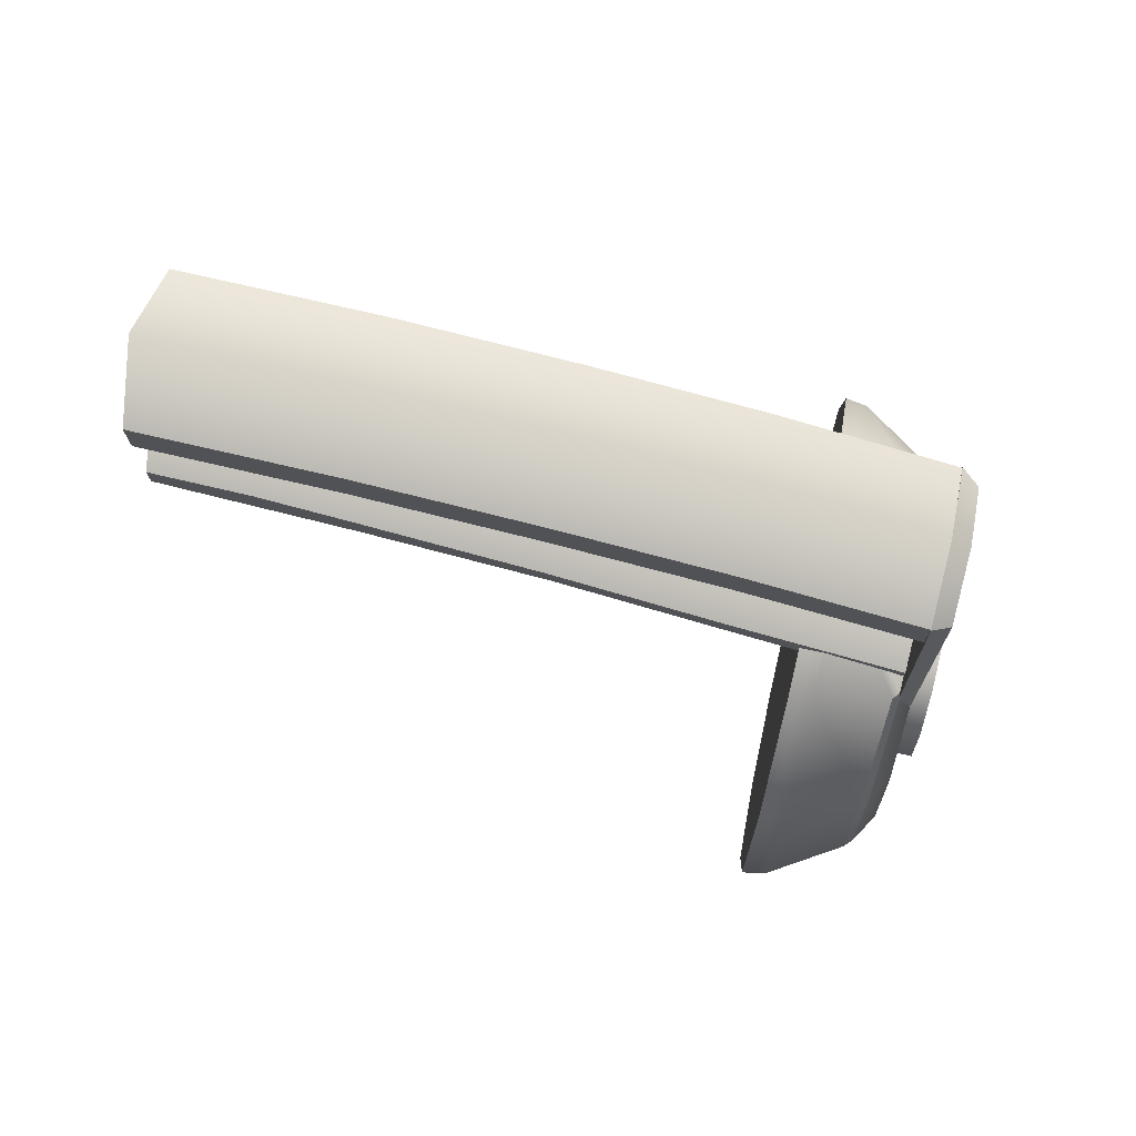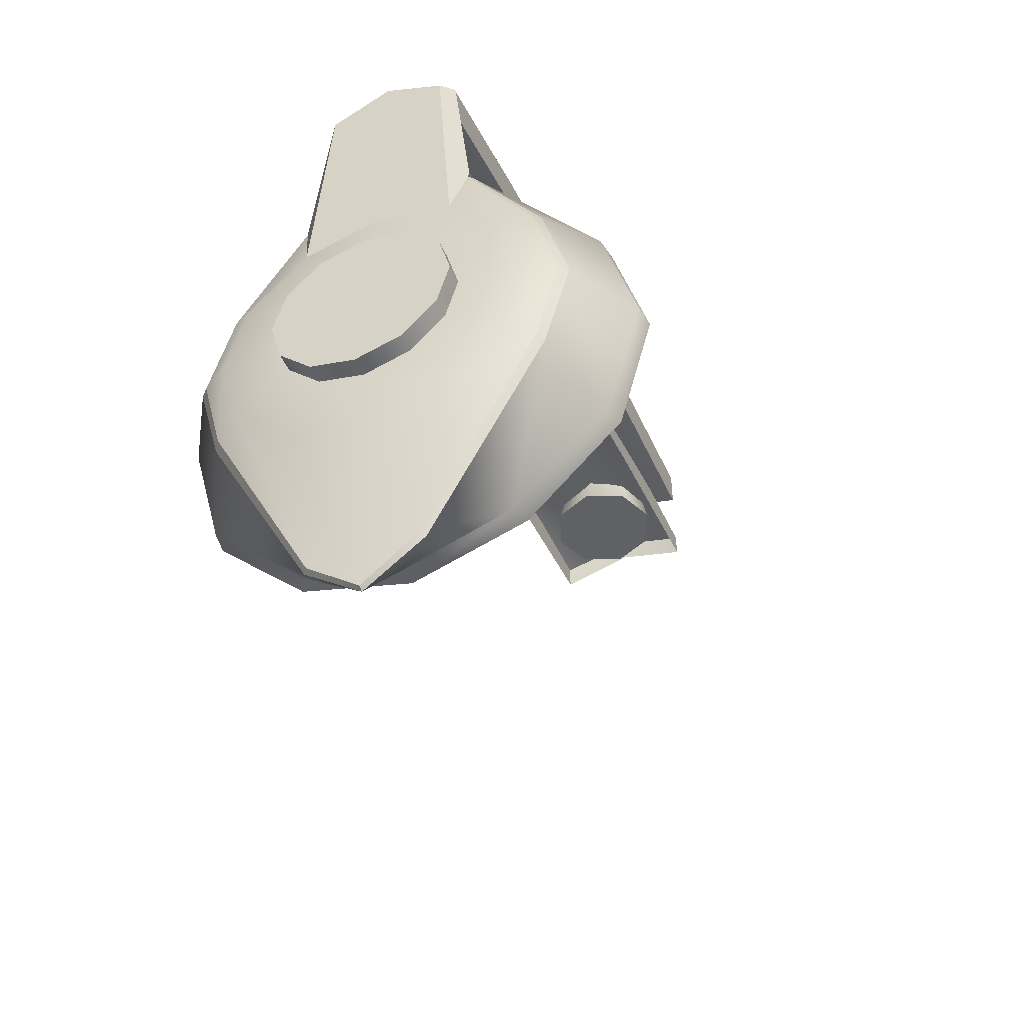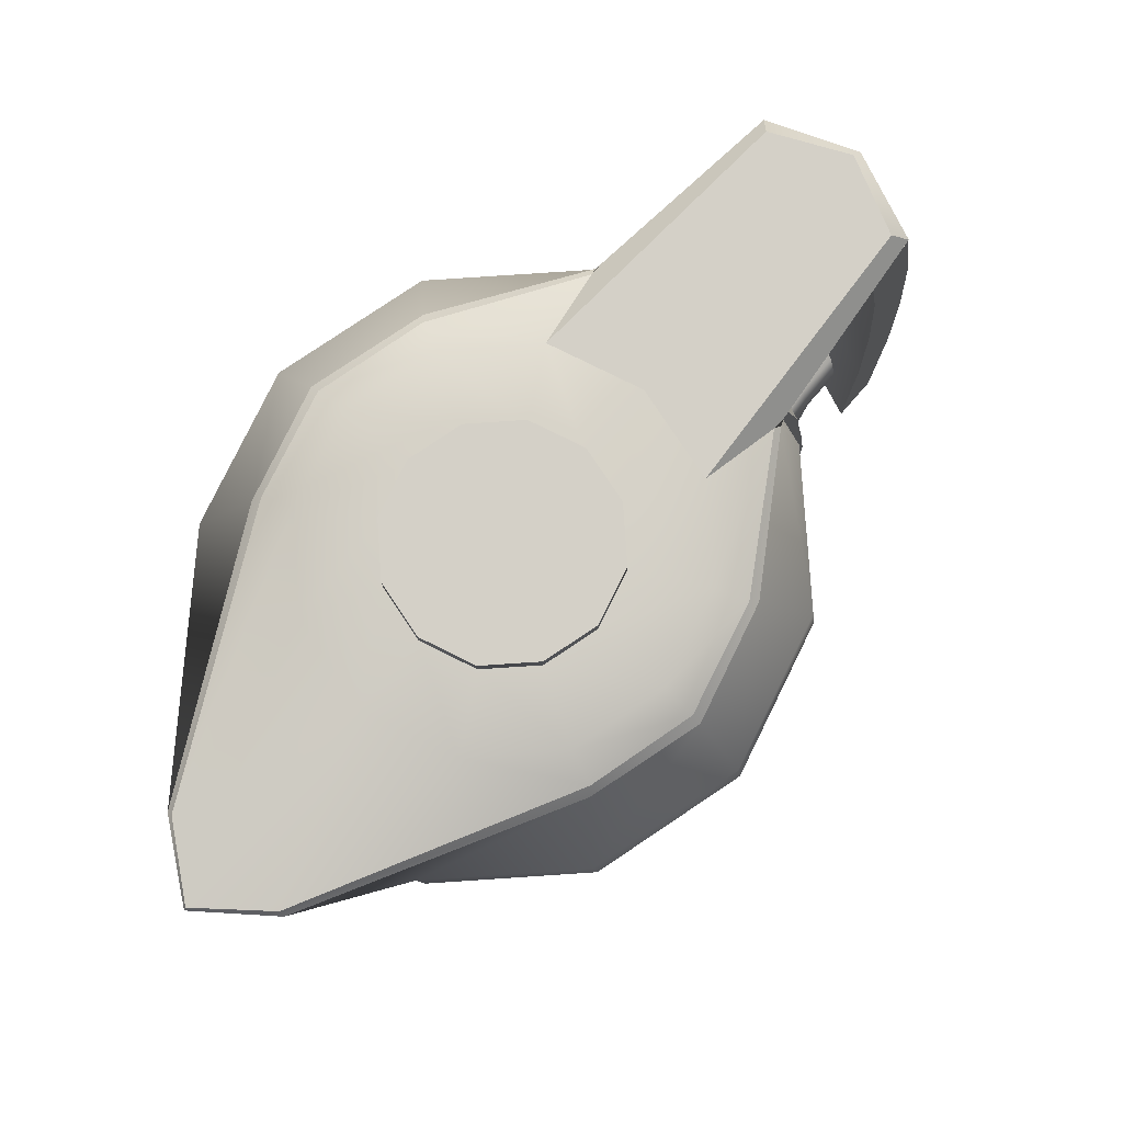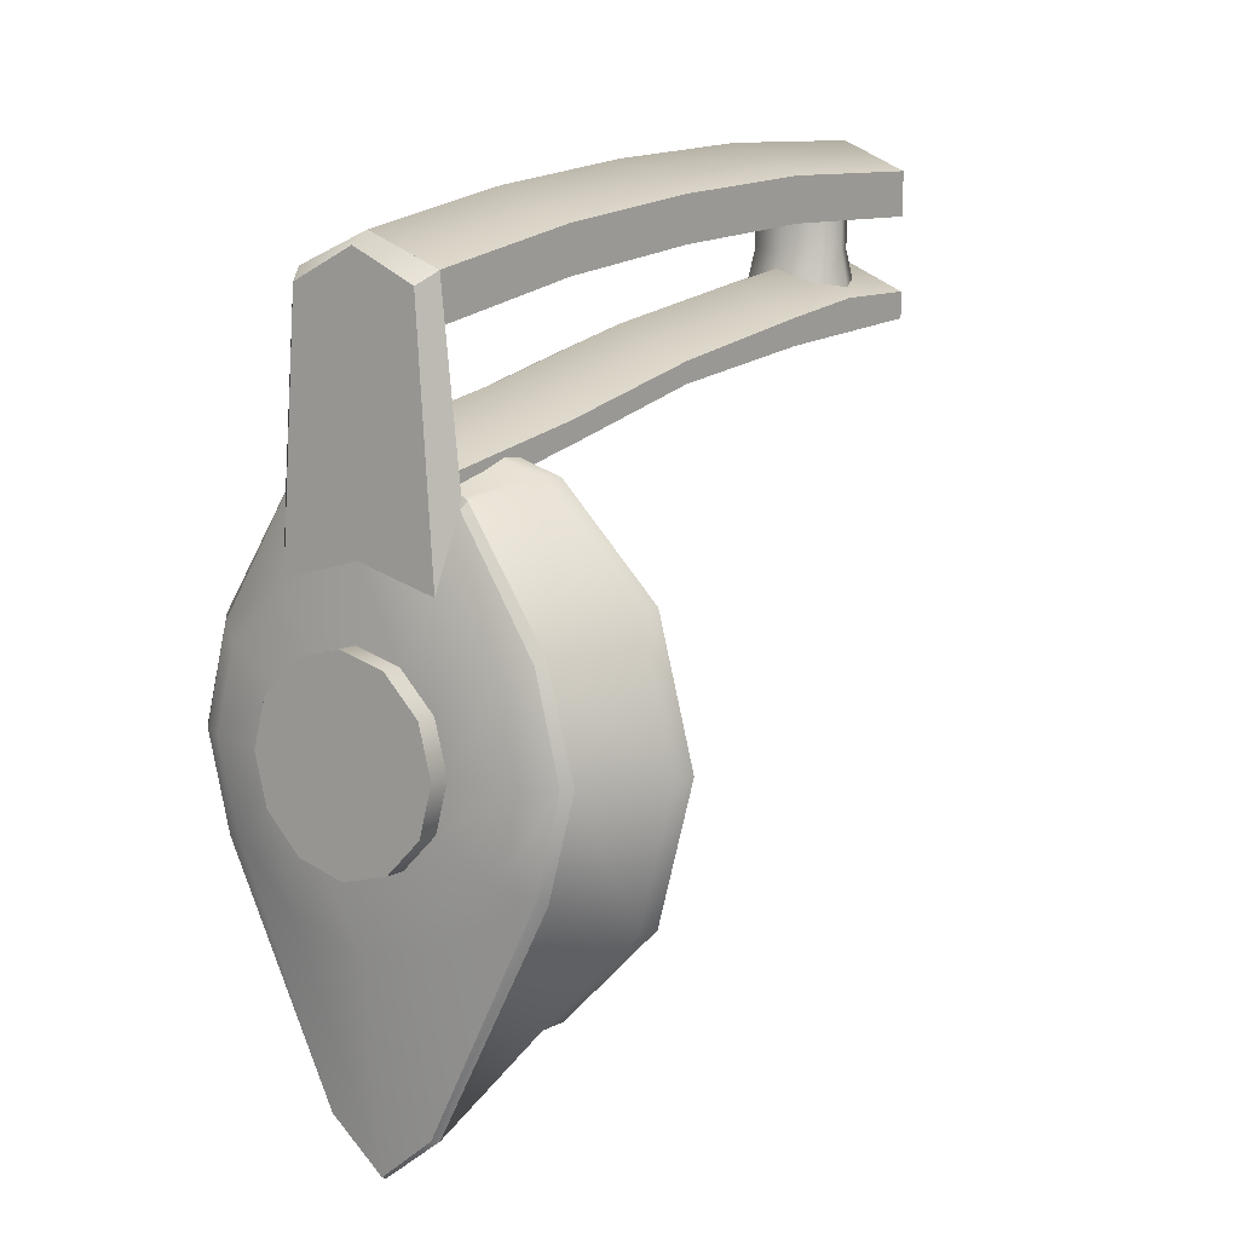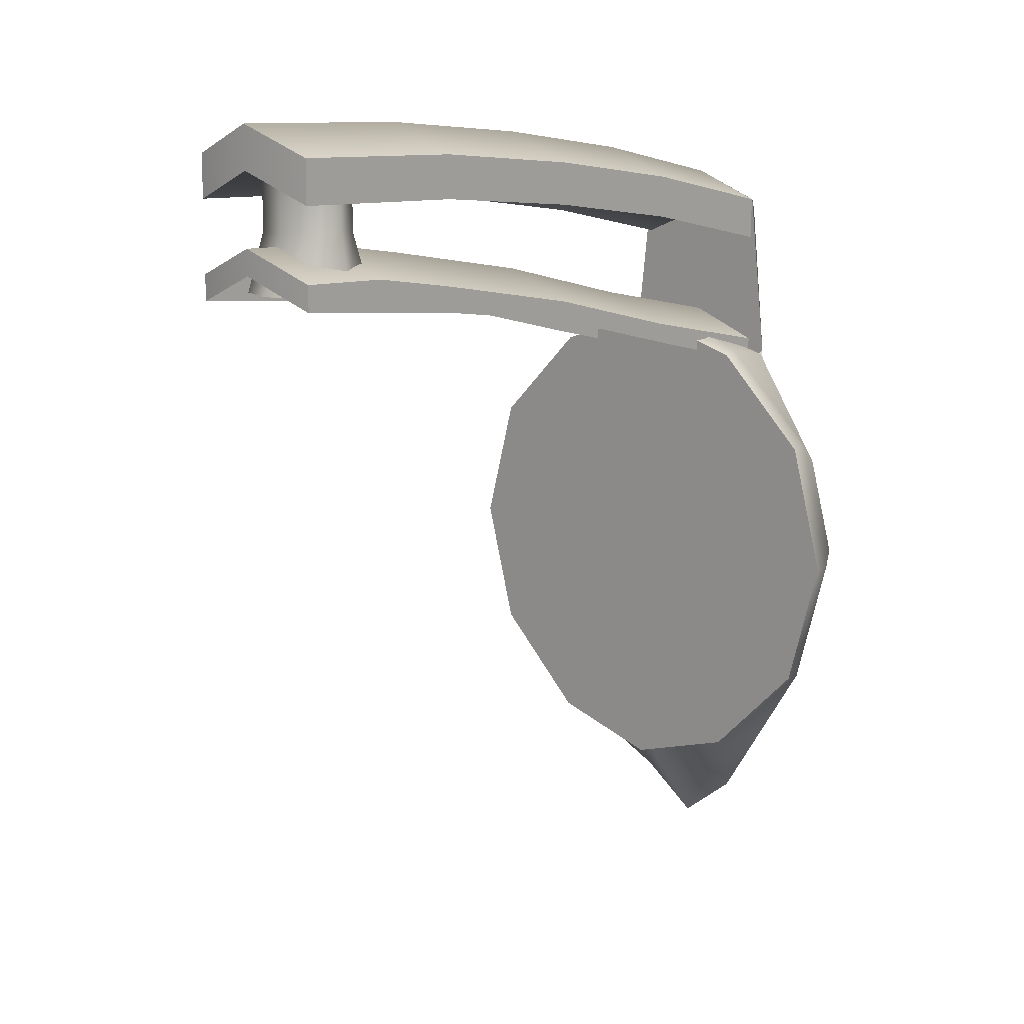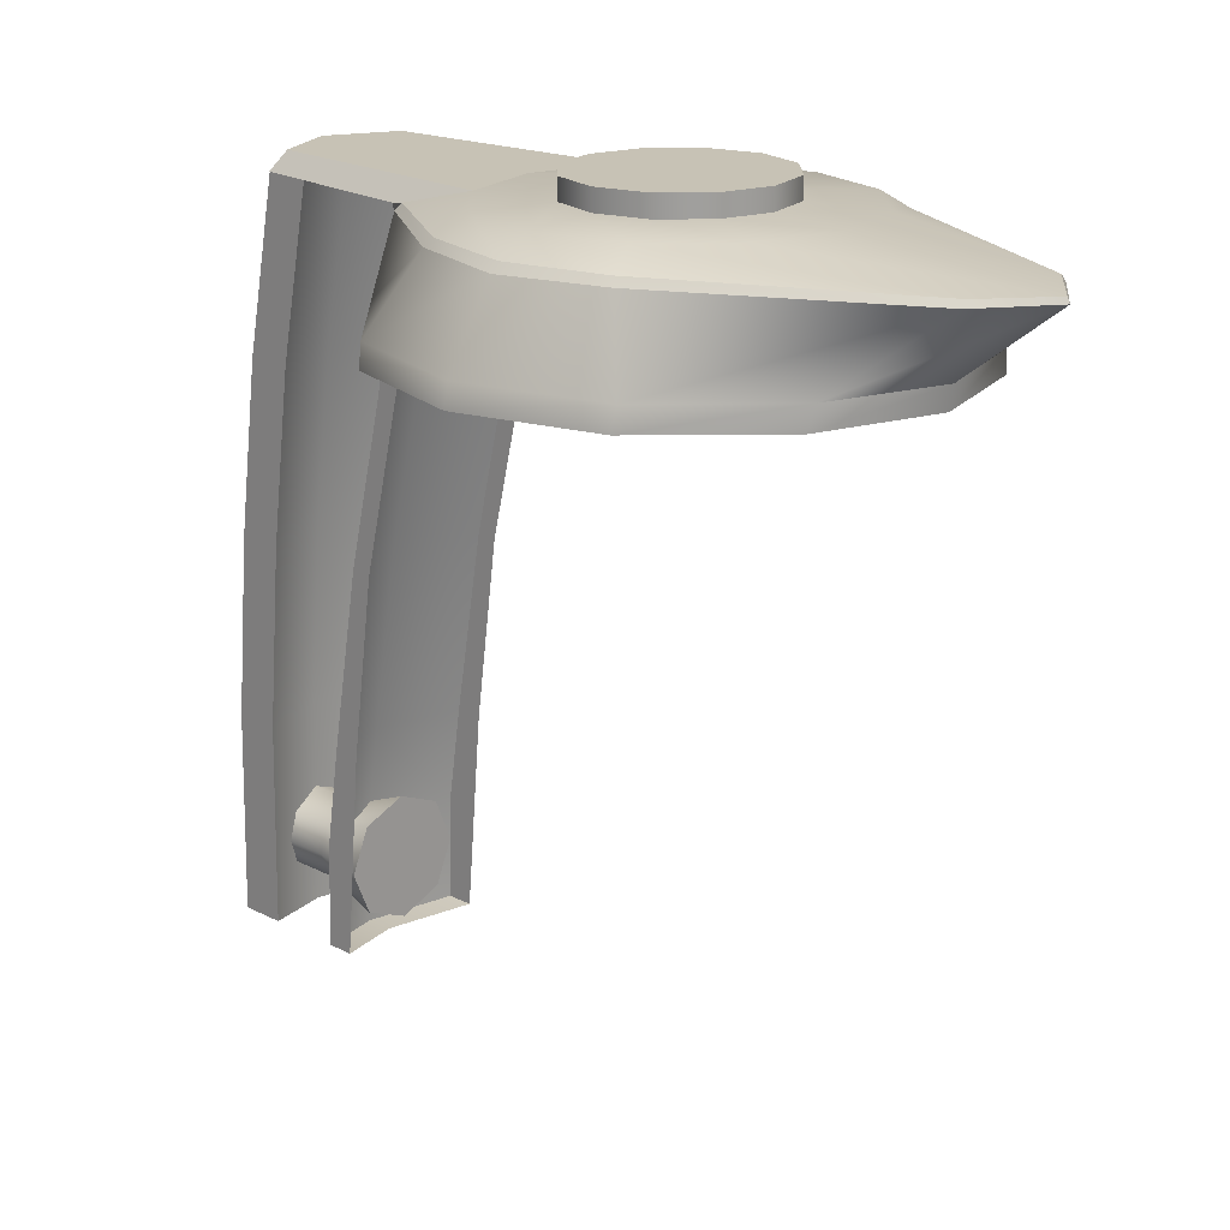
<metadata>
{"format":"obj","ext":"obj","renderer":"f3d","projection":"perspective","resolution":1024,"background":"white","views":[{"elev":74.5,"azim":102.8,"up":"+Z"},{"elev":-47.6,"azim":-156.7,"up":"+Z"},{"elev":80.0,"azim":-138.8,"up":"+Y"},{"elev":9.9,"azim":-143.2,"up":"+Z"},{"elev":12.1,"azim":42.2,"up":"+Z"},{"elev":19.0,"azim":133.8,"up":"+Y"}]}
</metadata>
<code>
v -3.189 0.9667 15.21
v 3.189 0.9667 15.21
v -3.189 31.03 10.11
v 3.189 31.03 10.11
v -3.189 31.03 8.981
v 3.189 31.03 8.981
v -3.189 0.9667 14.08
v 3.189 0.9667 14.08
v 0 31.03 11.41
v 0 0.5382 15.37
v 0 0.5382 16.5
v 3.189 16.71 12.33
v -3.189 16.71 12.33
v -3.189 16.71 13.21
v 0 16.71 14.5
v 3.189 16.71 13.21
v -3.189 9.21 13.36
v -3.189 9.21 14.49
v 0 8.995 15.78
v 3.189 9.21 14.49
v 3.189 9.21 13.36
v -3.189 23.87 10.62
v -3.189 23.87 11.51
v 0 23.87 12.8
v 3.189 23.87 11.51
v 3.189 23.87 10.62
v -3.189 5.088 15.11
v -3.189 5.088 13.72
v 3.189 5.088 13.72
v 3.189 5.088 15.11
v 0 4.767 16.41
v 9.172 26.74 -5.696
v 5.002 26.74 -9.866
v 0 26.74 -11.39
v -5.002 26.74 -9.866
v -9.172 26.74 -5.696
v -10.7 26.74 -0
v -9.172 26.74 5.696
v -5.002 26.74 9.866
v 0 26.74 11.39
v 5.002 26.74 9.866
v 9.172 26.74 5.696
v 10.7 26.74 -0
v 0 26.74 -0
v 4.779 27.68 9.988
v 0 27.68 11.55
v -4.779 27.68 9.988
v -8.996 27.68 5.771
v -10.54 27.68 0
v -8.996 27.68 -5.771
v -4.779 27.68 -9.988
v -0 27.68 -11.55
v 4.779 27.68 -9.988
v 8.996 27.68 -5.771
v 10.54 27.68 -0
v 8.996 27.68 5.771
v 3.592 32 -2.074
v 2.074 32 -3.592
v -0 32 -4.148
v -2.074 32 -3.592
v -3.592 32 -2.074
v -4.148 32 -0
v -3.592 32 2.074
v -2.074 32 3.592
v 0 32 4.148
v 2.074 32 3.592
v 3.592 32 2.074
v 4.148 32 -0
v 6.103 31.82 -3.539
v 3.509 31.82 -6.143
v 7.047 31.82 -0
v -0 31.82 -7.083
v -3.509 31.82 -6.143
v -6.103 31.82 -3.539
v -7.047 31.82 -0
v -6.103 31.82 3.539
v -3.509 31.82 6.143
v 0 31.82 7.083
v -0 31.03 10.44
v 3.509 31.82 6.143
v 6.103 31.82 3.539
v -3.225 31.02 17.11
v -2.767 31.82 16.59
v -0 31.03 18.4
v 0 31.82 17.9
v 3.225 31.02 17.11
v 2.767 31.82 16.59
v -3.189 0.9667 20.26
v 3.189 0.9667 20.26
v -3.189 31.03 17.11
v 3.189 31.03 17.11
v -3.189 31.03 15.22
v 3.189 31.03 15.22
v -3.189 0.9667 18.37
v 3.189 0.9667 18.37
v 0 31.03 18.4
v 0 31.03 16.51
v 0 0.5382 19.66
v 0 0.5382 21.55
v 3.189 16.71 17.59
v 0 16.71 18.88
v -3.189 16.71 17.59
v -3.189 16.71 19.48
v 0 16.71 20.77
v 3.189 16.71 19.48
v -3.189 9.21 18.22
v -3.189 9.21 20.11
v 0 8.995 21.4
v 3.189 9.21 20.11
v 3.189 9.21 18.22
v 0 8.995 19.51
v -3.189 23.87 16.64
v -3.189 23.87 18.53
v 0 23.87 19.83
v 3.189 23.87 18.53
v 3.189 23.87 16.64
v 0 23.87 17.94
v 1.805 5.742 14.44
v 0 6.49 14.44
v -1.805 5.742 14.44
v -2.553 3.937 14.44
v -1.805 2.132 14.44
v 0 1.384 14.44
v 1.805 2.132 14.44
v 2.553 3.937 14.44
v 1.593 5.018 19.55
v 0 5.466 19.55
v -1.593 5.018 19.55
v -2.041 3.937 19.55
v -1.593 2.856 19.55
v 0 2.408 19.55
v 1.593 2.856 19.55
v 2.041 3.937 19.55
v 0 3.937 14.44
v 2.041 3.937 17
v 1.593 2.856 17
v 0 2.408 17
v -1.593 2.856 17
v -2.041 3.937 17
v -1.593 5.018 17
v 0 5.466 17
v 1.593 5.018 17
v 2.074 32.85 -3.592
v 3.592 32.85 -2.074
v 0 32.85 -0
v -0 32.85 -4.148
v -2.074 32.85 -3.592
v -3.592 32.85 -2.074
v -4.148 32.85 -0
v -3.592 32.85 2.074
v -2.074 32.85 3.592
v 0 32.85 4.148
v 2.074 32.85 3.592
v 3.592 32.85 2.074
v 4.148 32.85 -0
v 7.281 31.07 -3.95
v 7.502 30.76 -4.221
v 2.375 31.06 -13.67
v 2.576 30.8 -13.71
v 8.288 31.08 -0
v 8.646 30.74 -0
v 0 31.06 -15.59
v 0 30.83 -15.7
v 7.225 31.08 4.1
v 7.465 30.76 4.355
v -2.375 31.06 -13.67
v -2.576 30.8 -13.71
v -7.281 31.07 -3.95
v -7.502 30.76 -4.221
v -8.288 31.08 -0
v -8.646 30.74 -0
v -7.225 31.08 4.1
v -7.465 30.76 4.355
v -4.062 31.02 9.596
v -4.046 31.08 9.105
v -4.14 30.78 9.392
v -3.846 31.02 9.411
v 4.062 31.02 9.596
v 3.846 31.02 9.411
v 4.14 30.78 9.392
v 4.046 31.08 9.105
f 23 24 9 3
f 7 10 11 1
f 25 26 6 4
f 22 23 3 5
f 11 10 8 2
f 9 24 25 4
f 17 18 14 13
f 18 19 15 14
f 16 15 19 20
f 20 21 12 16
f 7 1 27 28
f 1 11 31 27
f 30 31 11 2
f 2 8 29 30
f 13 14 23 22
f 14 15 24 23
f 25 24 15 16
f 16 12 26 25
f 28 27 18 17
f 30 29 21 20
f 20 19 31 30
f 27 31 19 18
f 33 32 44
f 34 33 44
f 35 34 44
f 36 35 44
f 37 36 44
f 38 37 44
f 39 38 44
f 40 39 44
f 41 40 44
f 42 41 44
f 43 42 44
f 32 43 44
f 56 45 41 42
f 45 46 40 41
f 46 47 39 40
f 47 48 38 39
f 48 49 37 38
f 49 50 36 37
f 50 51 35 36
f 51 52 34 35
f 52 53 33 34
f 53 54 32 33
f 54 55 43 32
f 55 56 42 43
f 144 143 145
f 145 143 146
f 145 146 147
f 145 147 148
f 145 148 149
f 145 149 150
f 145 150 151
f 145 151 152
f 145 152 153
f 145 153 154
f 145 154 155
f 145 155 144
f 83 82 84 85
f 85 84 86 87
f 57 69 70 58
f 69 57 68 71
f 58 70 72 59
f 59 72 73 60
f 60 73 74 61
f 61 74 75 62
f 62 75 76 63
f 63 76 77 64
f 64 77 78 65
f 65 78 80 66
f 66 80 81 67
f 67 81 71 68
f 46 45 180 179 79
f 47 46 79 177 176
f 77 175 174 82 83
f 78 77 83 85
f 79 179 178 86 84
f 80 78 85 87
f 113 114 96 90
f 92 97 117 112
f 94 98 99 88
f 115 116 93 91
f 112 113 90 92
f 117 97 93 116
f 99 98 95 89
f 96 114 115 91
f 111 101 100 110
f 102 101 111 106
f 106 107 103 102
f 107 108 104 103
f 105 104 108 109
f 109 110 100 105
f 94 88 107 106
f 88 99 108 107
f 109 108 99 89
f 89 95 110 109
f 98 111 110 95
f 106 111 98 94
f 102 103 113 112
f 103 104 114 113
f 115 114 104 105
f 105 100 116 115
f 101 117 116 100
f 112 117 101 102
f 118 119 141 142
f 119 120 140 141
f 120 121 139 140
f 121 122 138 139
f 122 123 137 138
f 123 124 136 137
f 124 125 135 136
f 125 118 142 135
f 119 118 134
f 120 119 134
f 121 120 134
f 122 121 134
f 123 122 134
f 124 123 134
f 125 124 134
f 118 125 134
f 136 135 133 132
f 137 136 132 131
f 138 137 131 130
f 139 138 130 129
f 140 139 129 128
f 141 140 128 127
f 142 141 127 126
f 135 142 126 133
f 57 58 143 144
f 58 59 146 143
f 59 60 147 146
f 60 61 148 147
f 61 62 149 148
f 62 63 150 149
f 63 64 151 150
f 64 65 152 151
f 65 66 153 152
f 66 67 154 153
f 67 68 155 154
f 68 57 144 155
f 174 177 79 84 82
f 178 181 80 87 86
f 156 157 159 158
f 157 156 160 161
f 158 159 163 162
f 161 160 164 165
f 162 163 167 166
f 165 164 181 180
f 166 167 169 168
f 168 169 171 170
f 170 171 173 172
f 172 173 176 175
f 69 156 158 70
f 156 69 71 160
f 70 158 162 72
f 160 71 81 164
f 72 162 166 73
f 73 166 168 74
f 74 168 170 75
f 75 170 172 76
f 76 172 175 77
f 80 181 164 81
f 48 47 176 173
f 49 48 173 171
f 50 49 171 169
f 51 50 169 167
f 52 51 167 163
f 53 52 163 159
f 54 53 159 157
f 55 54 157 161
f 56 55 161 165
f 45 56 165 180
f 174 175 176 177
f 178 179 180 181

</code>
